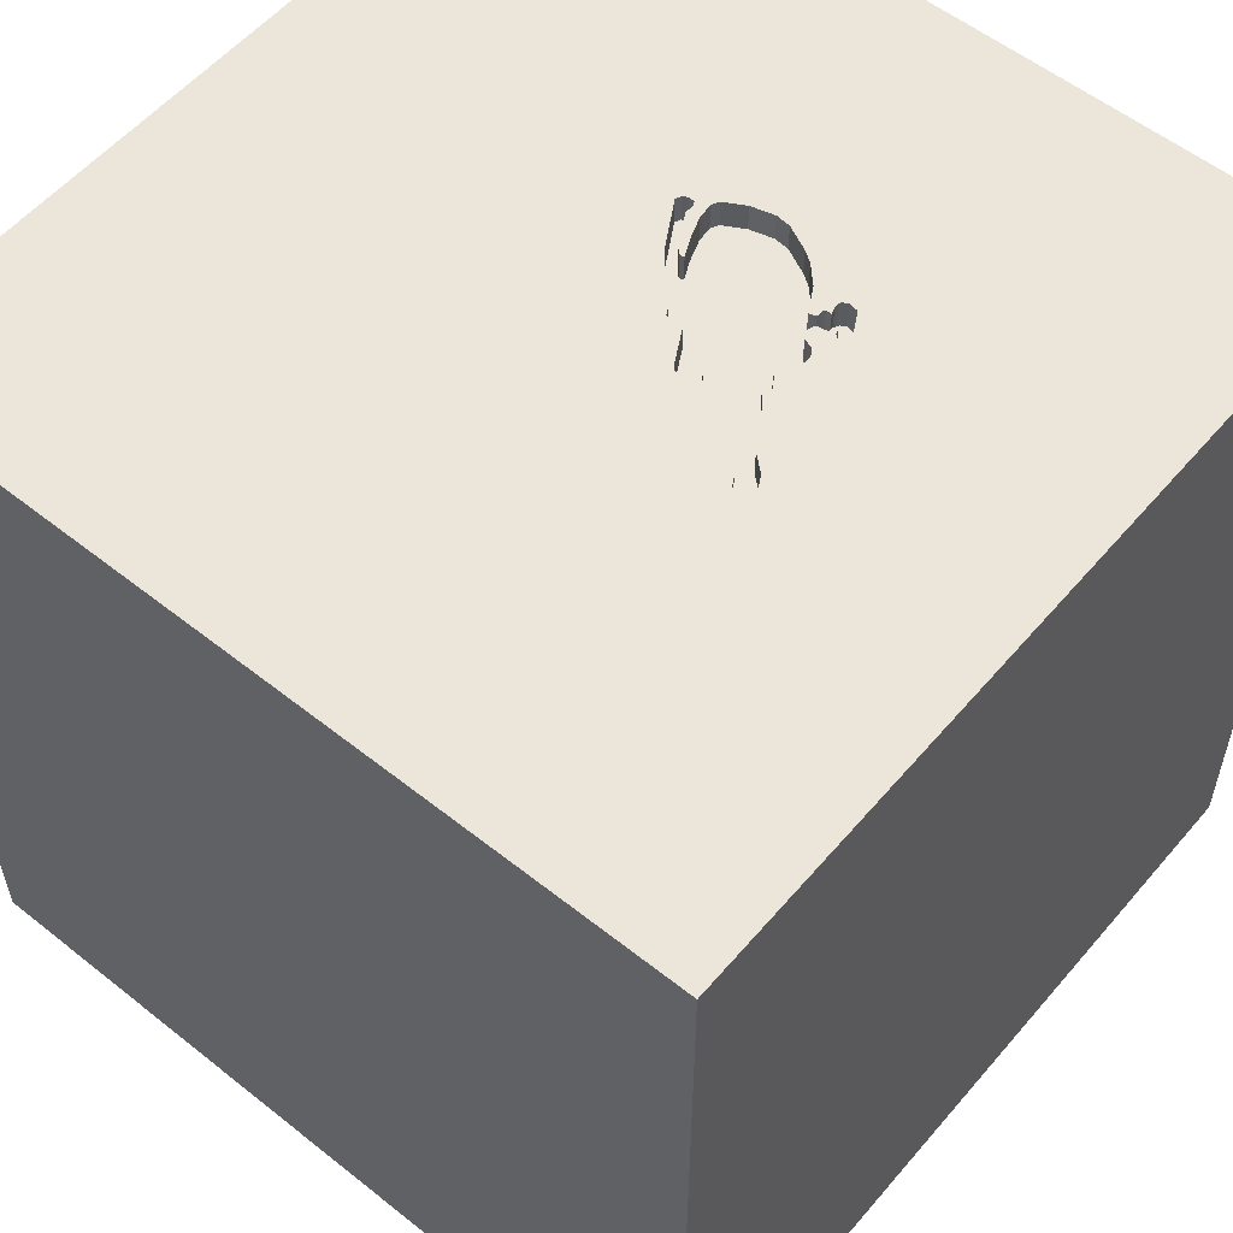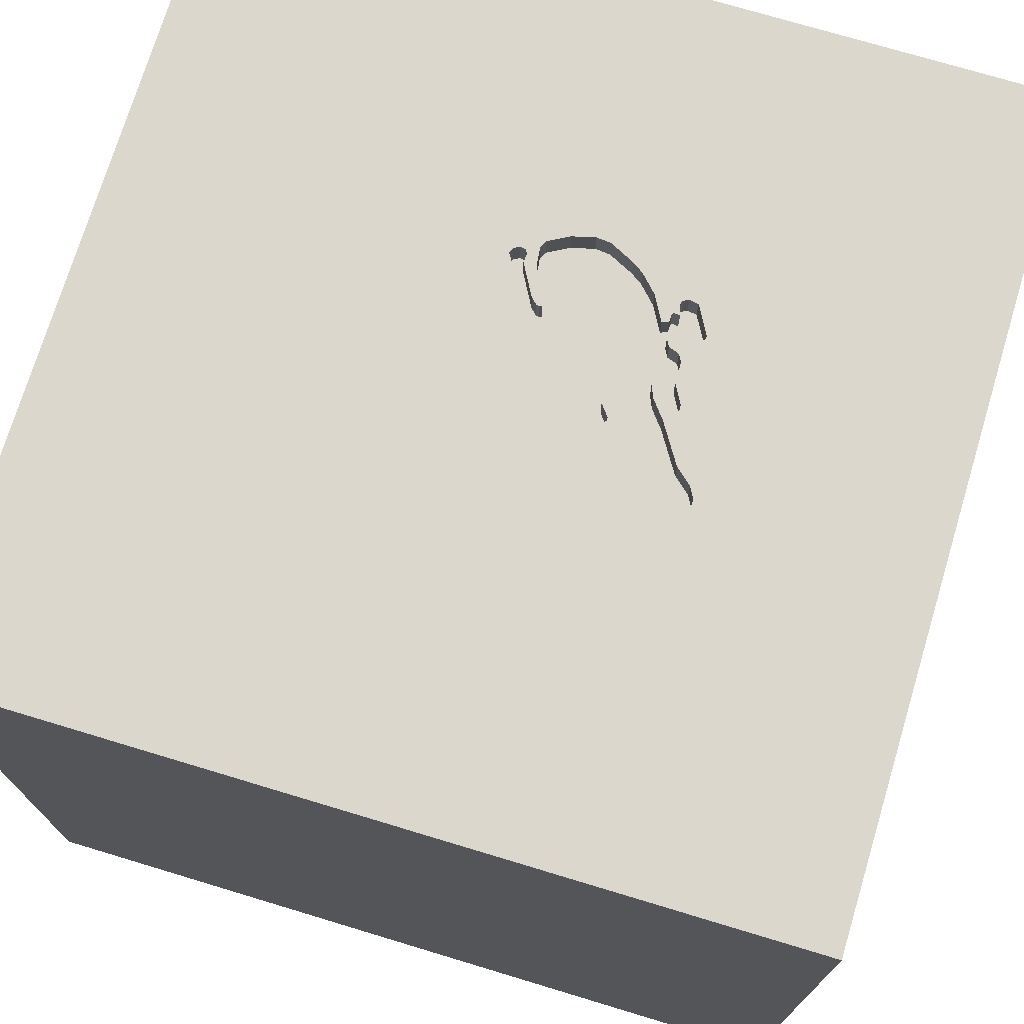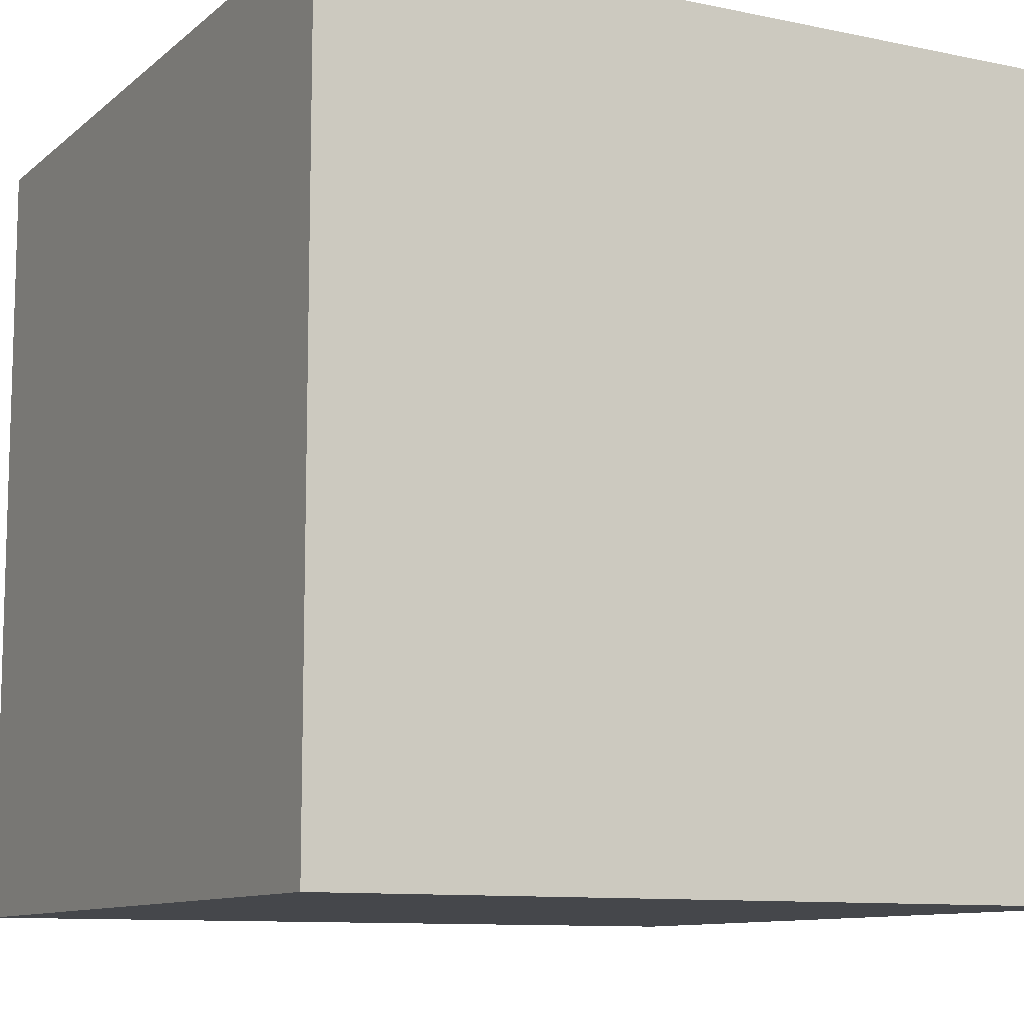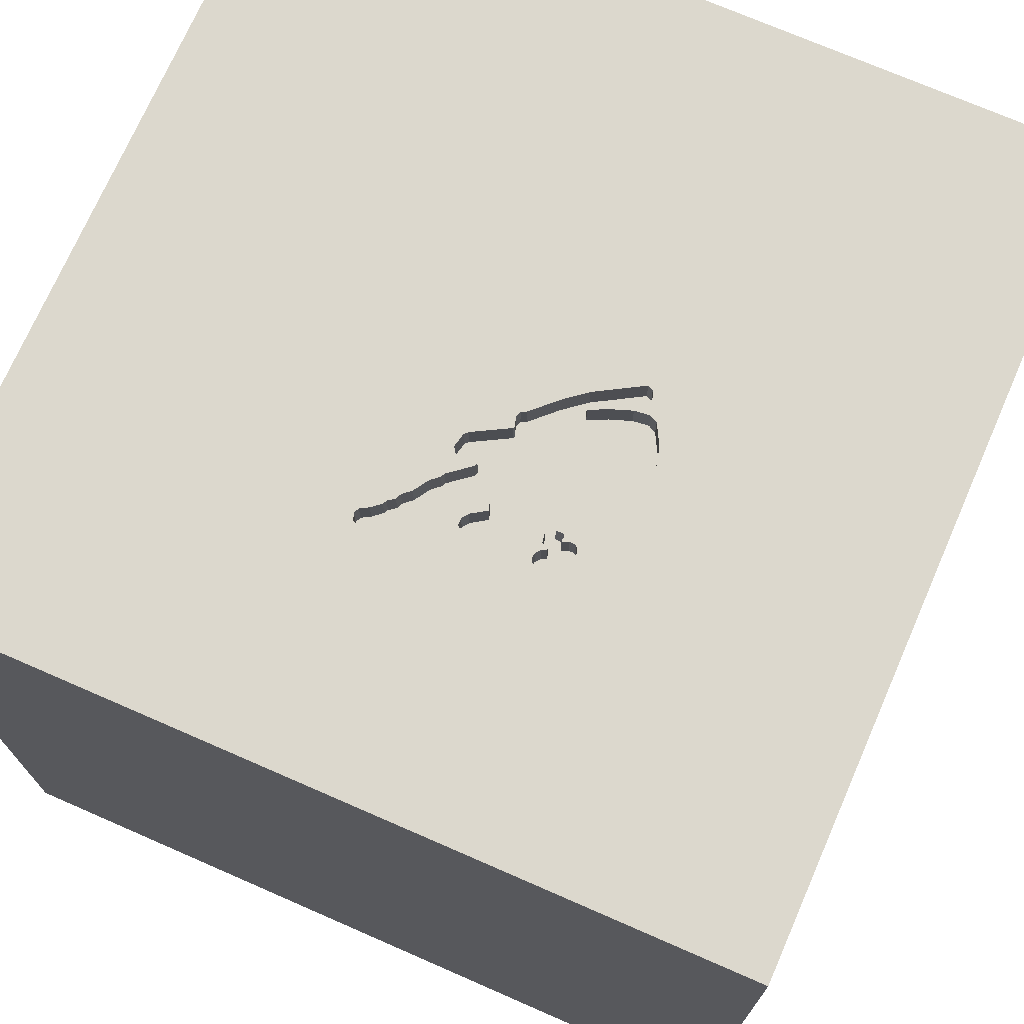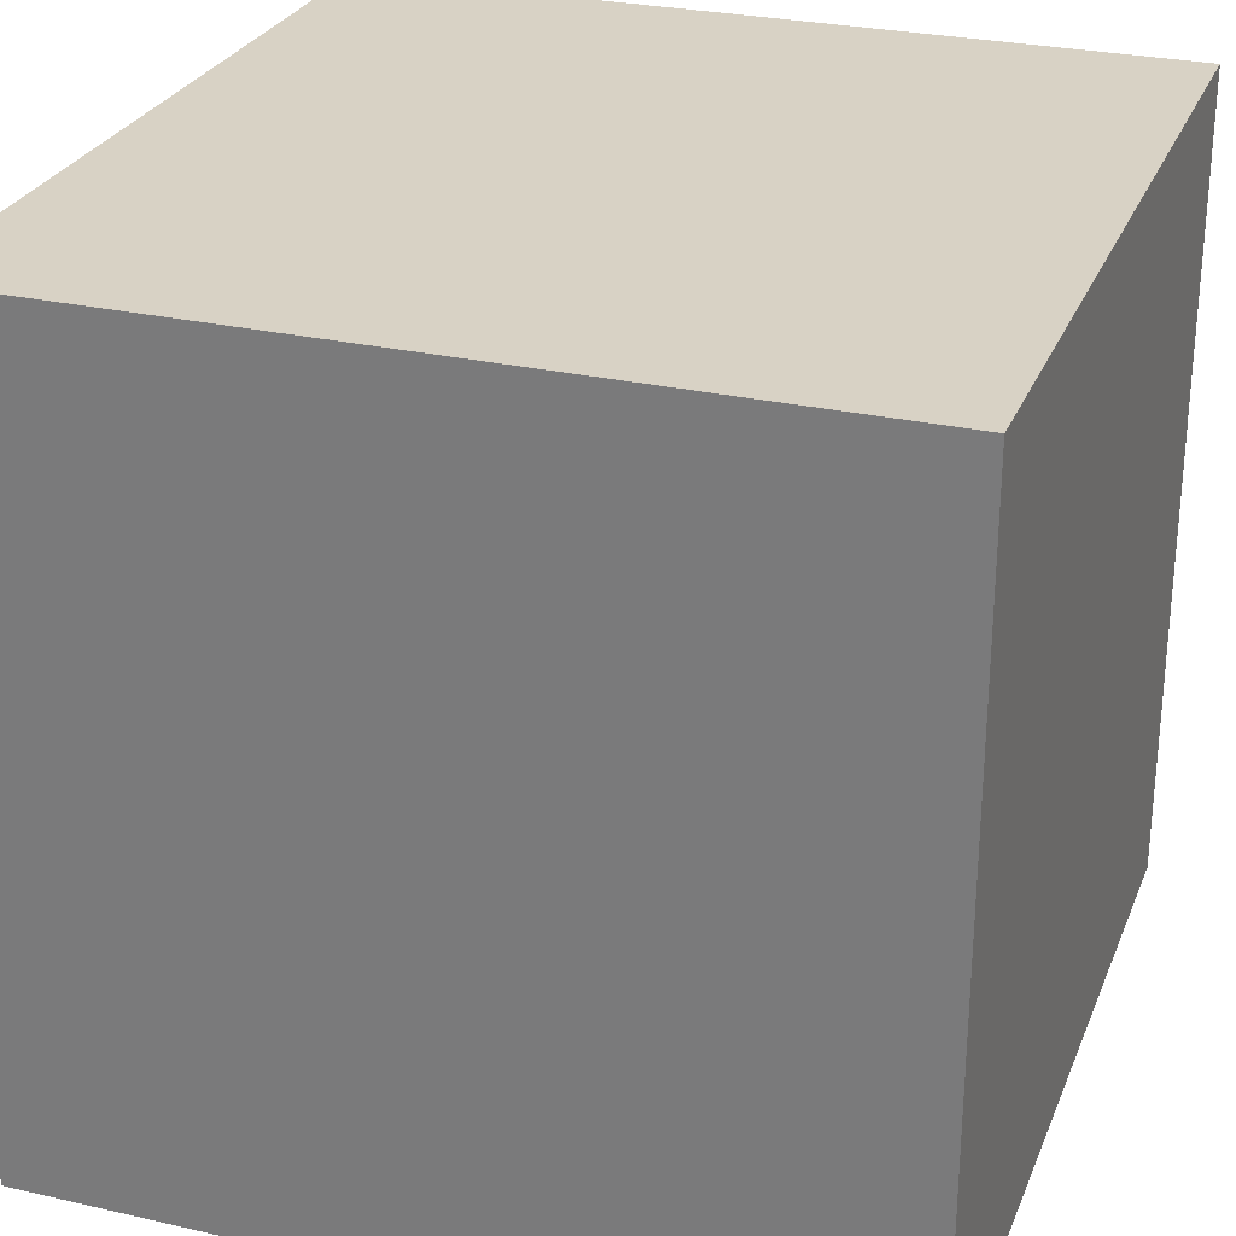
<metadata>
{"format":"obj","ext":"obj","renderer":"f3d","projection":"perspective","resolution":1024,"background":"white","views":[{"elev":56.0,"azim":39.8,"up":"+Y"},{"elev":73.4,"azim":16.8,"up":"+Y"},{"elev":-10.3,"azim":-28.0,"up":"+Z"},{"elev":72.5,"azim":113.6,"up":"+Y"},{"elev":27.7,"azim":19.2,"up":"+Z"}]}
</metadata>
<code>
o chopper_190
v 0.4567 1.5 -0.4232
v 0.4565 1.5 -0.256
v 0.4565 1.4 -0.256
v -0.09058 1.5 -0.343
v 0.4413 1.5 0.09627
v -0.02171 1.5 -0.2944
v -0.02171 1.4 -0.2944
v 0.4947 1.5 0.1304
v 0.4947 1.4 0.1304
v 0.5255 1.5 -0.1143
v 0.521 1.5 0.16
v 0.2412 1.5 0.04557
v 0.6724 1.5 0.2378
v 0.4902 1.5 -0.319
v 0.4902 1.4 -0.319
v 0.2228 1.5 -0.5268
v 0.461 1.5 -0.3715
v 0.461 1.4 -0.3715
v 0.5927 1.5 0.1299
v -0.1094 1.5 -0.4519
v -0.1094 1.4 -0.4519
v -0.638 -0.651 1.5
v -0.5469 0.9049 -1.5
v -1.016 0.1432 1.5
v -1.003 -1.5 -0.3906
v -0.6154 1.5 0.4606
v -0.5078 0.5208 1.5
v 0.4936 1.5 -0.2423
v 0.4936 1.4 -0.2423
v 0.511 1.5 -0.3256
v 0.511 1.4 -0.3256
v 0.5084 1.5 -0.4274
v 0.5084 1.4 -0.4274
v 0.4587 1.5 -0.1197
v 0.4587 1.4 -0.1197
v 0.5058 1.5 -0.008413
v 0.5058 1.4 -0.008415
v 0.04063 1.5 -0.5354
v 0.04063 1.4 -0.5354
v 0.02174 1.5 -0.181
v 0.02173 1.4 -0.181
v 1.5 1.5 -1.5
v 0.4427 0.07812 1.5
v 0.1823 1.094 1.5
v 0.612 -0.4688 1.5
v 0.4297 -1.5 -1.042
v 0.4167 -1.5 0.4687
v 0.4818 -1.5 -0.1823
v -0.1302 -1.5 -1.5
v 0.5729 0.5208 1.5
v 0.3132 1.5 -0.01418
v 0.3129 1.5 0.0646
v 0.3003 1.5 -0.007
v 0.5078 1.5 -0.9505
v 0.1042 1.5 -1.5
v 0.3025 1.5 -0.4797
v 0.7487 -0.7275 -1.5
v 0.5082 1.5 -0.216
v 0.4513 1.5 -0.4152
v 0.1723 1.5 -0.07818
v 0.1723 1.4 -0.07818
v 0.521 1.4 0.16
v 0.5502 1.5 -0.3082
v 0.5502 1.4 -0.3082
v 0.02604 -1.094 1.5
v 0 0.4687 1.5
v 0 -0.4688 1.5
v 0 -1.5 -0
v -0.2083 -1.5 1.146
v -0.1888 -1.5 -0.651
v 0 -1.5 0.6771
v -0.2083 -1.5 -1.211
v -0.1302 1.5 -0.7682
v 0.000399 1.5 -0.2723
v 0.4755 1.5 -0.4336
v 0.4755 1.4 -0.4336
v 0.6506 1.5 0.1811
v 0.5406 1.5 0.1687
v 0.5471 1.5 -0.07556
v 0.5471 1.4 -0.07556
v 0.5213 1.5 -0.3173
v 0.1127 1.5 -0.07938
v 0.1127 1.4 -0.07938
v 0.6715 1.5 0.2186
v 0.6715 1.4 0.2186
v 0.4937 1.5 -0.06552
v 0.4937 1.4 -0.06552
v 1.185 0.1823 1.5
v 1.068 -1.5 0.1823
v 1.5 -1.5 1.5
v 0.6178 1.5 0.2633
v 0.6178 1.4 0.2633
v 0.5425 1.5 -0.04846
v 0.5425 1.4 -0.04846
v -0.1369 1.5 -0.4218
v -0.1369 1.4 -0.4218
v 0.3329 1.5 0.03383
v 0.3329 1.4 0.03383
v 0.4502 1.5 -0.3114
v 0.5289 1.5 -0.3111
v 0.4335 1.5 -0.3414
v 0.4482 1.5 -0.1163
v 0.4343 1.5 -0.3664
v 0.4343 1.4 -0.3664
v 0.4492 1.5 -0.2691
v 0.4413 1.4 0.09627
v 0.1744 1.5 -0.5509
v 0.3225 1.5 0.05926
v 0.3225 1.4 0.05926
v -0.04478 1.5 -0.4682
v -0.04478 1.4 -0.4682
v -0.07977 1.5 -0.434
v -0.01216 1.5 -0.339
v -0.01216 1.4 -0.339
v 0.2533 1.5 0.05849
v 0.2533 1.4 0.05849
v 0.4013 1.5 0.05962
v 0.001558 1.5 -0.3105
v 0.5289 1.4 -0.3111
v 0.5064 1.5 -0.3427
v 0.5064 1.4 -0.3427
v 0.6011 1.5 0.2333
v 0.6011 1.4 0.2333
v 0.01957 1.5 -0.2731
v 0.01957 1.4 -0.2731
v 0.457 1.5 -0.06965
v 0.457 1.4 -0.06965
v -0.4687 -1.5 0.1562
v -0.4687 -1.5 0.625
v 0.6374 1.5 0.272
v 0.6374 1.4 0.272
v -1.5 0.3125 -0.8333
v -1.5 0.4167 0.4688
v -1.5 0.4427 -0.07812
v -1.5 1.5 1.5
v -1.5 -0.1042 -1.5
v -1.5 0.2083 -1.25
v -1.5 -0.1042 -0.6771
v -1.5 -0.1562 0.4687
v -1.5 -0.1823 1.146
v -1.5 -0.2083 1.5
v -1.5 1.042 0.4167
v -1.5 1.185 -0.1823
v -1.5 1.5 -1.5
v -1.5 -0.625 0.2083
v -1.5 -0.3385 -0.2148
v -1.5 -1.5 1.5
v -1.5 1.5 -0.1302
v -1.5 -1.198 0.1823
v -0.03848 1.5 -0.4128
v -0.05483 1.5 -0.3539
v 0.1323 1.5 -0.07064
v 0.415 1.5 0.06669
v 0.415 1.4 0.06669
v -0.02738 1.5 -0.3816
v 0.5589 1.5 0.1929
v 0.5589 1.4 0.1929
v 0.5727 1.5 0.2
v 0.4378 1.5 -0.113
v 0.5727 1.4 0.2
v 0.4513 1.4 -0.4152
v 0.4397 1.5 -0.3744
v 0.01207 1.5 -0.269
v 0.5927 1.4 0.1299
v 0.2829 1.5 -0.4931
v 1.5 -1.5 -1.5
v 0.5175 1.5 -0.04928
v -0.03848 1.4 -0.4128
v 0.4931 1.5 -0.3402
v 0.3333 1.5 0.04341
v 0.3333 1.4 0.04341
v 0.555 1.5 0.06996
v 0.3609 1.5 -0.4189
v 0.4378 1.4 -0.113
v 0.1223 1.5 -0.5563
v 0.1223 1.4 -0.5563
v 0.4502 1.4 -0.3114
v 0.4701 1.5 -0.102
v 0.5452 1.5 -0.05242
v 0.1023 1.5 -0.09813
v 0.1023 1.4 -0.09813
v 0.01207 1.4 -0.269
v 0.446 1.5 -0.2968
v 0.6611 1.5 0.1999
v 0.4931 1.4 -0.3402
v 0.3003 1.4 -0.007
v 1.5 -0.7731 0.00651
v 1.5 0.5037 0.9017
v 1.5 1.5 1.5
v 0.1323 1.4 -0.07064
v 0.1744 1.4 -0.5509
v 0.5648 1.5 -0.3261
v -0.03063 1.5 -0.4957
v -0.03063 1.4 -0.4957
v 0.4418 1.5 -0.2822
v 0.4418 1.4 -0.2822
v -1.354 -0.2083 1.5
v -1.5 -1.5 -1.5
v -1.146 -1.5 0.2083
v 0.3025 1.4 -0.4797
v 0.4335 1.4 -0.3414
v 0.5082 1.4 -0.216
v -0.08812 1.5 -0.449
v -0.08812 1.4 -0.449
v 0.2628 1.5 -0.5068
v 0.2628 1.4 -0.5068
v 0.5615 1.4 -0.3144
v -0.3646 -0 1.5
v -0.3125 1.055 1.5
v 0.454 1.5 -0.4192
v 0.662 1.5 0.2633
v 0.3266 1.5 -0.02161
v 0.3266 1.4 -0.02161
v -0.08224 1.5 -0.4031
v -0.08224 1.4 -0.4031
v 0.5615 1.5 -0.3144
v 0.5095 1.5 -0.1431
v 0.5095 1.4 -0.1431
v -0.04128 1.5 -0.2589
v -0.04128 1.4 -0.2589
v 0.5479 1.5 -0.05639
v 0.5479 1.4 -0.05639
v 0.4013 1.4 0.05962
v 0.5648 1.4 -0.3261
v 0.4397 1.4 -0.3744
v 0.1644 1.5 -0.08359
v 0.5493 1.5 0.06075
v 0.6506 1.4 0.1811
v 0.08147 1.5 -0.5458
v -0.1281 1.5 -0.4414
v -0.1281 1.4 -0.4414
v 0.5175 1.4 -0.04928
v -0.07271 1.5 -0.3125
v 0.3383 1.5 -0.01828
v 0.007031 1.5 -0.5167
v 0.2412 1.4 0.04557
v 0.3279 1.5 0.05134
v 0.000399 1.4 -0.2723
v 0.4567 1.4 -0.4232
v 0.4522 1.5 -0.3961
v 0.4522 1.4 -0.3961
v 0.3609 1.4 -0.4189
v 0.6724 1.4 0.2378
v 0.3383 1.4 -0.01828
v -0.07977 1.4 -0.434
v 0.5406 1.4 0.1687
v 0.662 1.4 0.2633
v 0.4089 1.5 -0.3327
v 0.4089 1.4 -0.3327
v 0.1644 1.4 -0.08359
v 0.3037 1.5 0.0697
v 0.3037 1.4 0.0697
f 141 140 147
f 147 197 141
f 149 198 147
f 199 129 147
f 147 24 197
f 197 24 141
f 135 140 141
f 145 149 147
f 69 90 147
f 24 135 141
f 140 139 147
f 129 69 147
f 147 90 65
f 139 145 147
f 147 25 199
f 199 128 129
f 65 22 147
f 22 24 147
f 198 25 147
f 129 71 69
f 65 67 22
f 135 139 140
f 25 128 199
f 71 90 69
f 22 208 24
f 145 198 149
f 135 133 139
f 139 146 145
f 145 146 198
f 128 71 129
f 65 45 67
f 128 68 71
f 71 47 90
f 90 45 65
f 67 208 22
f 208 27 24
f 24 27 135
f 25 70 128
f 139 134 146
f 68 47 71
f 67 43 208
f 133 134 139
f 45 43 67
f 135 142 133
f 198 70 25
f 70 68 128
f 208 66 27
f 134 138 146
f 68 48 47
f 43 66 208
f 27 209 135
f 142 134 133
f 138 198 146
f 198 72 70
f 47 89 90
f 66 209 27
f 48 89 47
f 142 143 134
f 134 132 138
f 70 48 68
f 45 88 43
f 43 50 66
f 144 132 134
f 90 88 45
f 138 137 198
f 66 44 209
f 143 144 134
f 132 137 138
f 198 49 72
f 70 46 48
f 48 166 89
f 187 188 90
f 88 50 43
f 50 44 66
f 135 148 142
f 72 46 70
f 209 189 135
f 26 148 135
f 148 143 142
f 137 136 198
f 89 166 90
f 44 189 209
f 26 135 189
f 23 57 198
f 46 166 48
f 187 90 166
f 50 189 44
f 42 188 187
f 180 40 26
f 144 137 132
f 88 189 50
f 23 198 136
f 42 57 23
f 49 46 72
f 82 180 26
f 60 226 152
f 26 12 60
f 26 60 152
f 26 152 82
f 219 233 26
f 26 40 219
f 57 49 198
f 5 52 251
f 26 5 251
f 115 12 26
f 26 251 115
f 4 26 233
f 26 4 95
f 73 26 95
f 230 20 73
f 73 95 230
f 144 148 26
f 90 189 88
f 5 26 8
f 170 237 108
f 51 53 97
f 212 51 97
f 108 52 5
f 234 212 97
f 170 108 5
f 234 97 170
f 117 234 170
f 170 5 117
f 73 20 203
f 193 235 73
f 110 193 73
f 151 155 150
f 151 150 110
f 112 214 151
f 73 203 112
f 151 110 73
f 73 112 151
f 148 144 143
f 144 136 137
f 49 166 46
f 188 189 90
f 26 11 8
f 5 153 117
f 73 235 38
f 229 175 73
f 73 38 229
f 151 6 118
f 151 118 113
f 151 113 155
f 73 144 26
f 57 166 49
f 122 158 156
f 26 122 156
f 156 78 11
f 26 156 11
f 107 54 175
f 163 124 118
f 6 74 163
f 6 163 118
f 23 136 144
f 189 77 184
f 189 184 84
f 189 84 13
f 189 13 211
f 91 122 26
f 189 211 130
f 130 91 26
f 130 26 189
f 54 107 16
f 73 175 54
f 54 16 205
f 54 205 165
f 19 77 216
f 216 172 19
f 54 165 56
f 216 10 79
f 227 172 216
f 167 36 227
f 221 179 93
f 93 167 227
f 216 79 221
f 221 93 227
f 216 221 227
f 54 56 173
f 86 126 36
f 36 167 86
f 59 210 1
f 162 17 240
f 103 162 240
f 248 101 103
f 75 32 54
f 103 240 59
f 1 75 54
f 248 103 59
f 59 1 54
f 173 248 59
f 54 173 59
f 100 81 10
f 10 216 63
f 10 63 100
f 86 178 159
f 159 126 86
f 192 77 54
f 54 32 192
f 216 77 192
f 81 2 28
f 217 10 81
f 58 217 81
f 81 28 58
f 178 34 102
f 178 102 159
f 42 54 77
f 55 73 54
f 55 144 73
f 55 42 23
f 189 188 42
f 2 81 99
f 183 195 105
f 2 99 183
f 183 105 2
f 42 55 54
f 55 23 144
f 166 57 42
f 166 42 187
f 42 77 189
f 14 99 81
f 14 81 30
f 30 120 169
f 30 169 14
f 239 241 76
f 239 161 241
f 239 76 1
f 241 33 76
f 210 59 161
f 161 239 210
f 59 240 241
f 241 161 59
f 75 1 76
f 1 210 239
f 18 33 241
f 32 75 76
f 76 33 32
f 240 17 241
f 18 121 33
f 18 241 17
f 121 18 185
f 121 224 33
f 17 162 18
f 33 224 32
f 169 120 121
f 121 185 169
f 18 201 185
f 224 121 31
f 225 18 162
f 192 32 224
f 120 30 121
f 201 18 104
f 177 185 201
f 31 119 224
f 31 121 30
f 18 225 104
f 162 103 225
f 224 207 192
f 14 169 185
f 185 15 14
f 103 101 201
f 201 104 103
f 15 185 177
f 249 177 201
f 119 31 81
f 81 100 119
f 119 64 224
f 30 81 31
f 104 225 103
f 216 192 207
f 207 224 64
f 99 14 15
f 15 177 99
f 177 249 196
f 101 248 249
f 249 201 101
f 100 63 64
f 64 119 100
f 207 64 216
f 183 99 177
f 177 196 183
f 61 196 249
f 248 173 249
f 63 216 64
f 195 183 196
f 174 196 61
f 249 250 61
f 242 249 173
f 105 195 196
f 196 3 105
f 3 196 174
f 174 61 213
f 249 125 250
f 61 250 60
f 125 249 242
f 173 56 242
f 2 105 3
f 174 35 3
f 213 244 174
f 213 61 186
f 181 250 125
f 226 60 250
f 60 12 61
f 242 200 125
f 200 242 56
f 3 29 28
f 28 2 3
f 102 34 35
f 35 174 102
f 3 35 202
f 244 213 234
f 174 244 127
f 51 212 213
f 213 186 51
f 236 186 61
f 190 250 181
f 41 181 125
f 250 190 226
f 236 61 12
f 125 200 206
f 200 56 165
f 3 202 29
f 159 102 174
f 35 34 178
f 202 35 218
f 212 234 213
f 234 117 244
f 174 127 159
f 223 127 244
f 186 53 51
f 186 236 116
f 181 83 190
f 181 41 40
f 40 180 181
f 182 41 125
f 152 226 190
f 114 125 206
f 165 205 206
f 206 200 165
f 58 28 29
f 29 202 58
f 87 35 178
f 178 86 87
f 202 218 58
f 87 218 35
f 223 244 117
f 126 159 127
f 127 223 37
f 186 98 53
f 186 116 252
f 12 115 116
f 116 236 12
f 83 181 82
f 190 83 152
f 180 82 181
f 41 182 220
f 182 125 163
f 118 124 125
f 125 114 118
f 206 191 114
f 206 205 16
f 217 58 218
f 80 218 87
f 117 153 223
f 127 37 36
f 36 126 127
f 37 223 154
f 97 53 98
f 252 98 186
f 115 251 252
f 252 116 115
f 82 152 83
f 41 220 40
f 182 238 220
f 124 163 125
f 163 74 182
f 114 113 118
f 16 107 191
f 191 206 16
f 191 176 114
f 86 167 232
f 232 87 86
f 218 80 10
f 10 217 218
f 80 87 232
f 154 223 153
f 106 37 154
f 98 171 97
f 109 98 252
f 252 251 52
f 219 40 220
f 238 182 74
f 220 238 7
f 155 113 114
f 114 168 155
f 176 191 107
f 107 175 176
f 176 39 114
f 167 93 232
f 80 79 10
f 232 222 80
f 153 5 154
f 37 164 227
f 227 36 37
f 37 106 9
f 106 154 5
f 170 97 171
f 109 171 98
f 52 108 109
f 109 252 52
f 220 96 4
f 233 219 220
f 4 233 220
f 74 6 238
f 215 220 7
f 7 238 6
f 168 150 155
f 168 114 39
f 175 229 176
f 229 38 39
f 39 176 229
f 94 232 93
f 80 222 79
f 232 94 222
f 172 227 164
f 164 19 172
f 9 164 37
f 9 106 5
f 5 8 9
f 237 170 171
f 171 109 237
f 108 237 109
f 96 95 4
f 215 96 220
f 215 7 151
f 151 214 215
f 6 151 7
f 168 111 150
f 168 39 194
f 39 38 235
f 93 179 94
f 221 79 222
f 179 221 222
f 222 94 179
f 164 228 19
f 9 62 164
f 96 231 95
f 231 96 215
f 214 112 215
f 110 150 111
f 111 168 194
f 235 193 194
f 194 39 235
f 77 19 228
f 228 164 160
f 62 9 8
f 8 11 62
f 246 164 62
f 230 95 231
f 215 245 231
f 245 215 112
f 111 194 110
f 193 110 194
f 228 85 184
f 184 77 228
f 123 228 160
f 164 157 160
f 246 157 164
f 11 78 246
f 246 62 11
f 20 230 231
f 231 21 20
f 231 245 21
f 84 184 85
f 123 85 228
f 123 160 122
f 160 157 158
f 78 156 157
f 157 246 78
f 245 204 21
f 112 203 204
f 204 245 112
f 13 84 85
f 85 243 13
f 85 123 243
f 158 122 160
f 156 158 157
f 21 204 20
f 203 20 204
f 92 243 123
f 122 91 92
f 92 123 122
f 211 13 243
f 243 247 211
f 92 247 243
f 247 92 131
f 91 130 131
f 131 92 91
f 247 131 211
f 130 211 131

</code>
